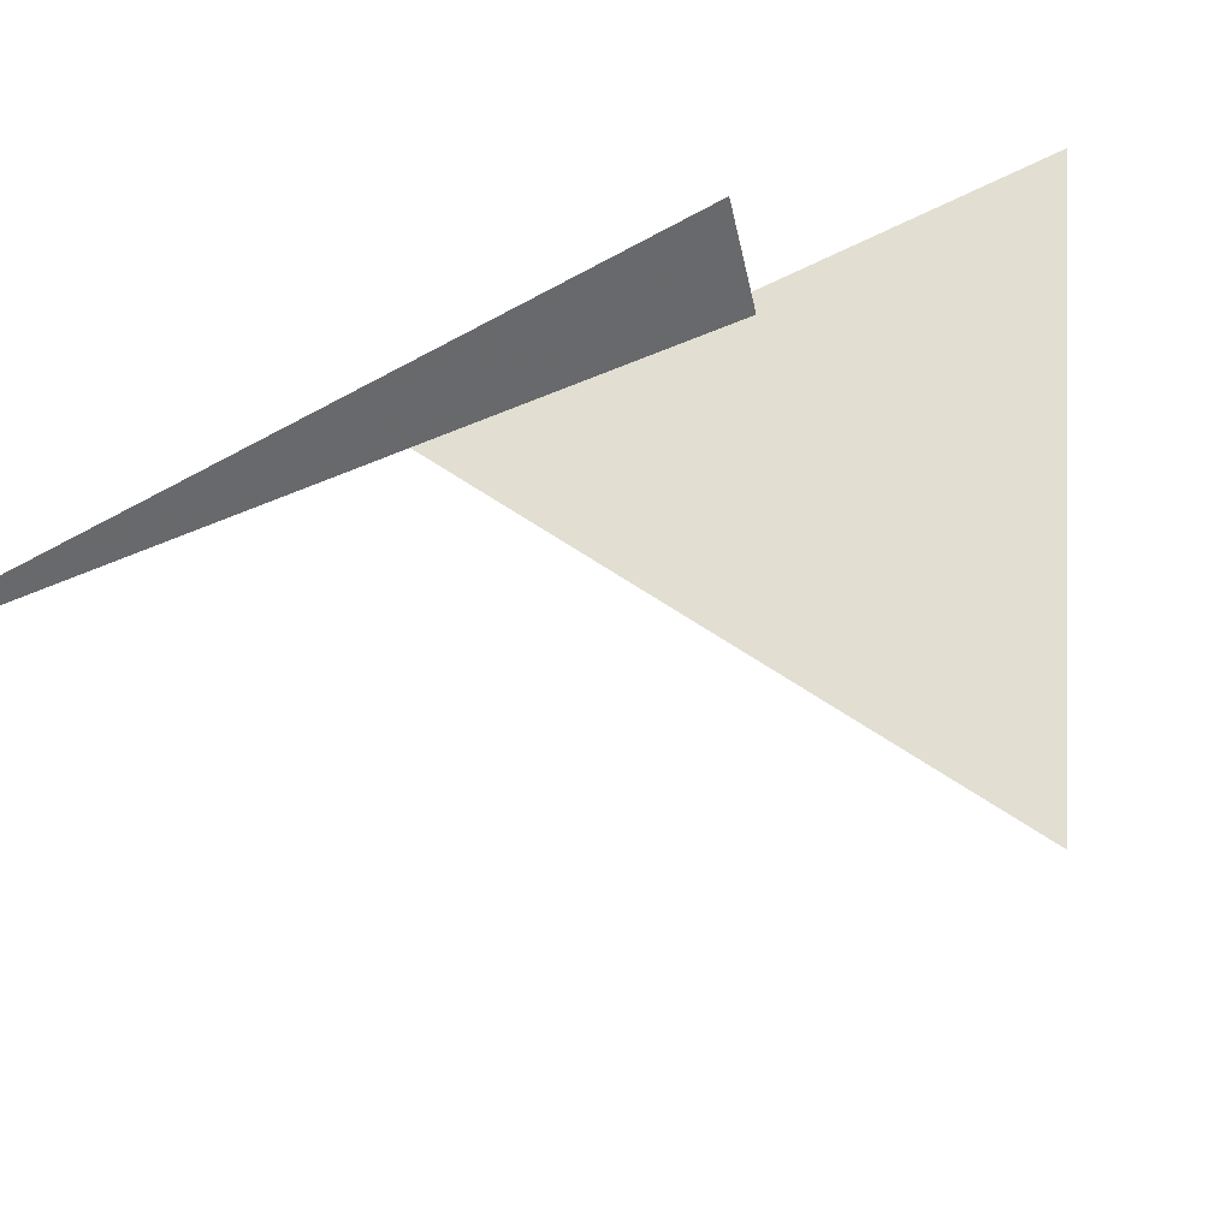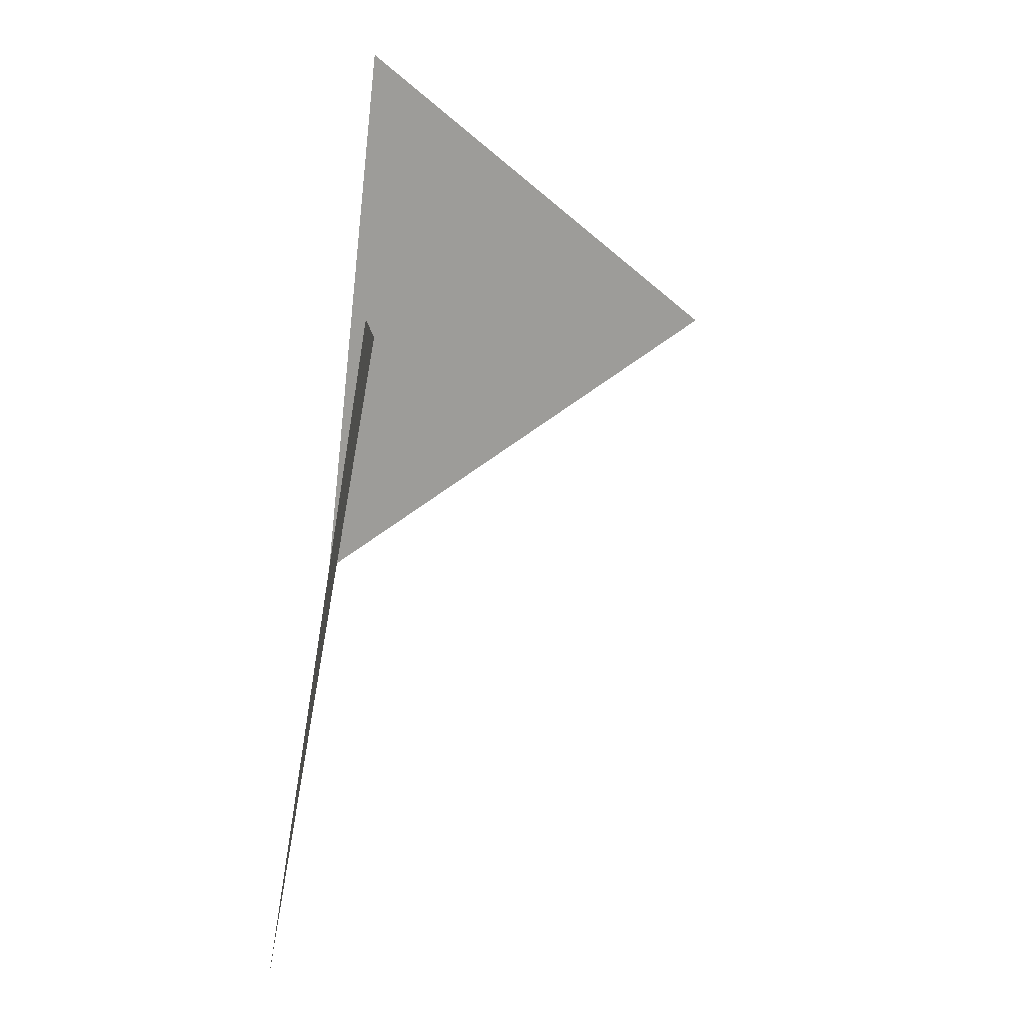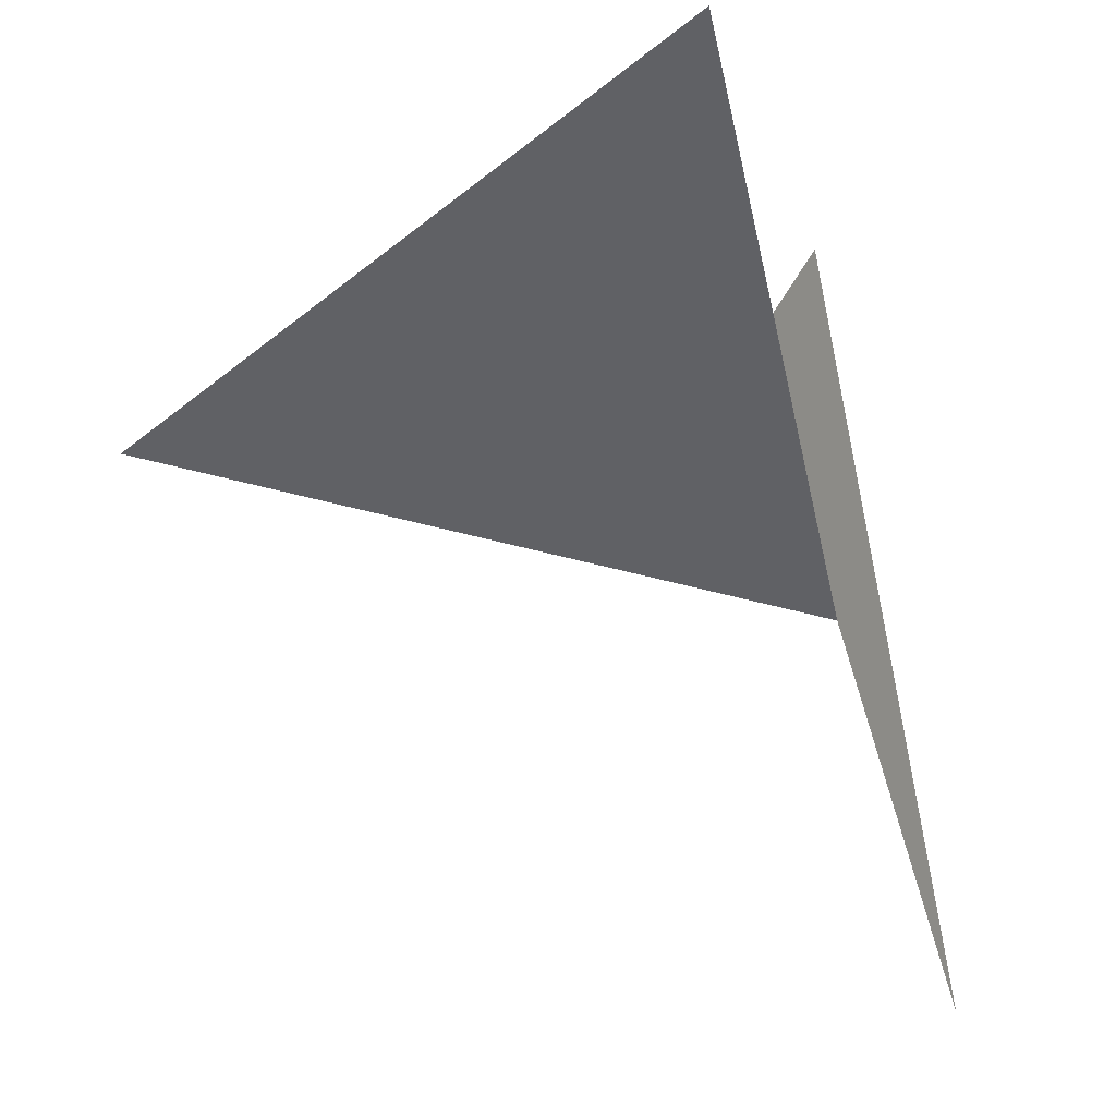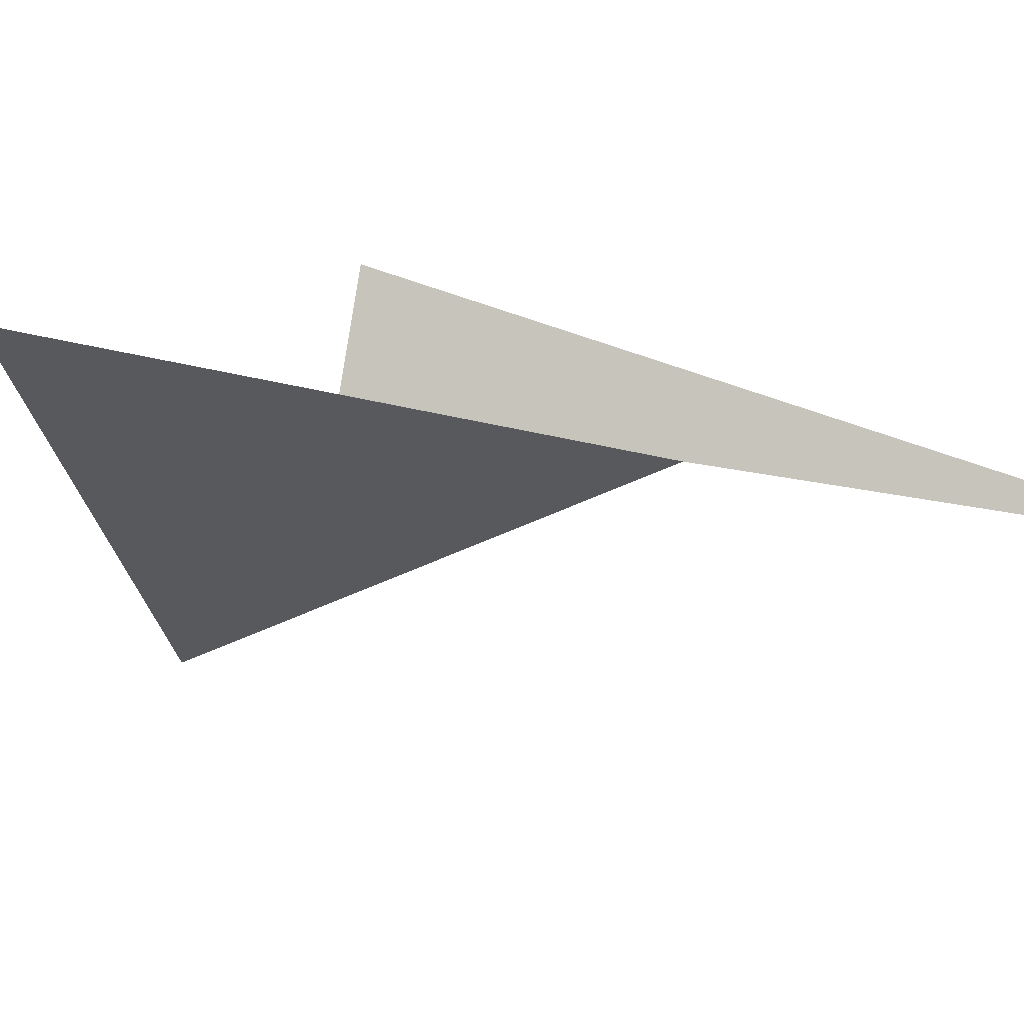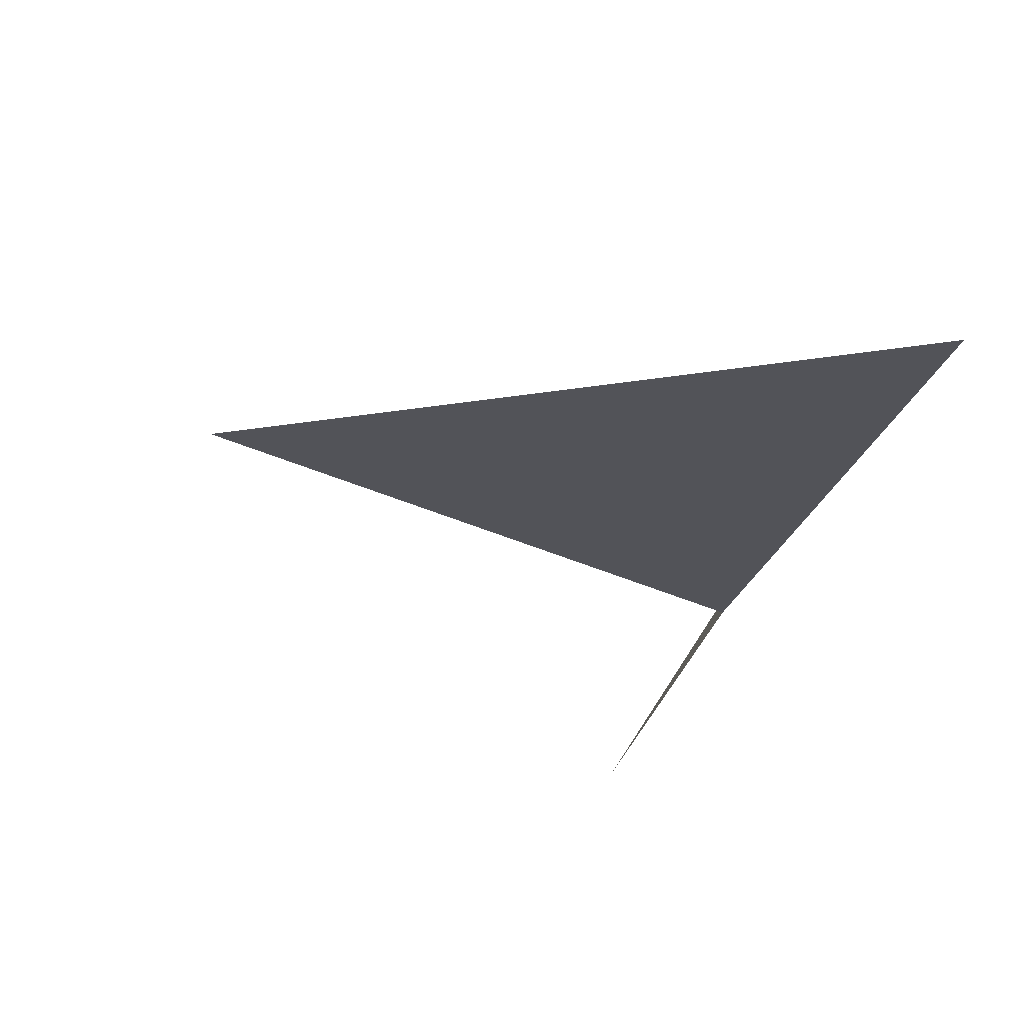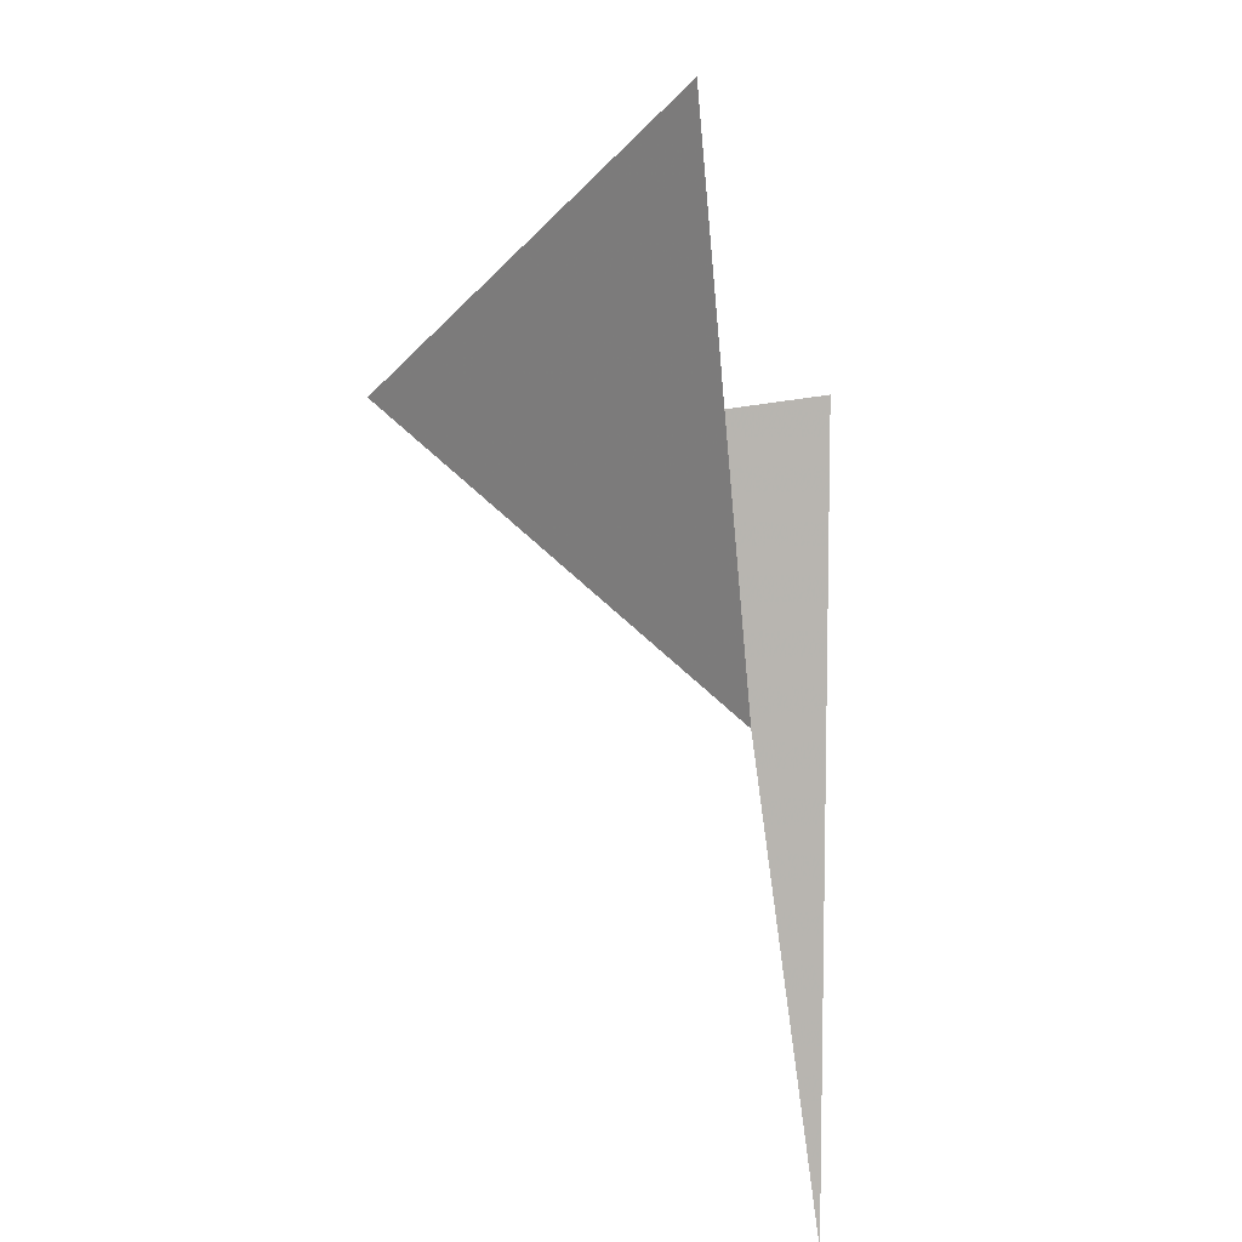
<metadata>
{"format":"obj","ext":"obj","renderer":"f3d","projection":"perspective","resolution":1024,"background":"white","views":[{"elev":67.8,"azim":55.5,"up":"+Z"},{"elev":18.6,"azim":-35.4,"up":"+Y"},{"elev":-48.3,"azim":-175.4,"up":"+Z"},{"elev":-29.2,"azim":-118.3,"up":"+Z"},{"elev":-22.6,"azim":159.0,"up":"+Z"},{"elev":18.1,"azim":-134.3,"up":"+Y"}]}
</metadata>
<code>
v 11.6 4.515 6.556
v 11.7 4.978 6.556
v 11.67 4.983 6.617
v 11.71 5.15 6.556
v 11.66 4.809 6.556
v 11.99 4.938 6.556
f 1 2 3
f 4 5 6

</code>
